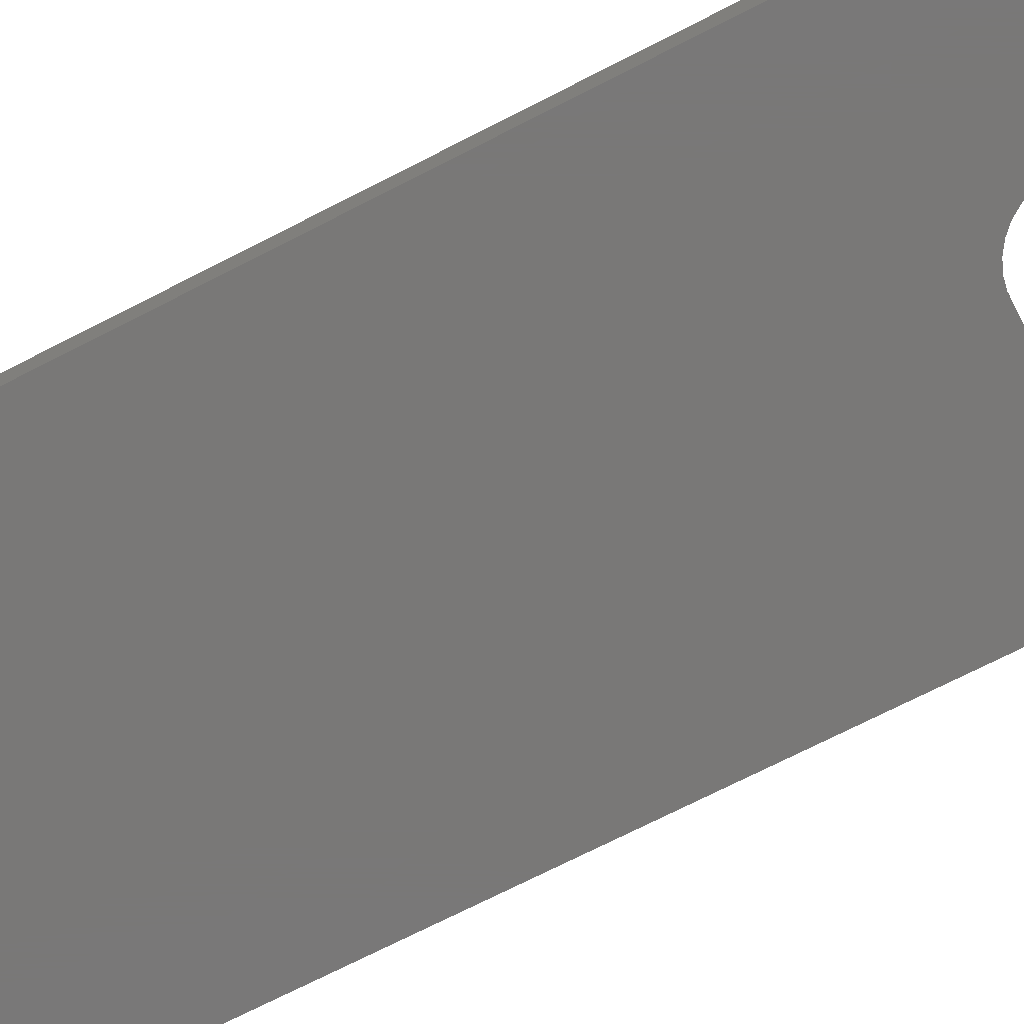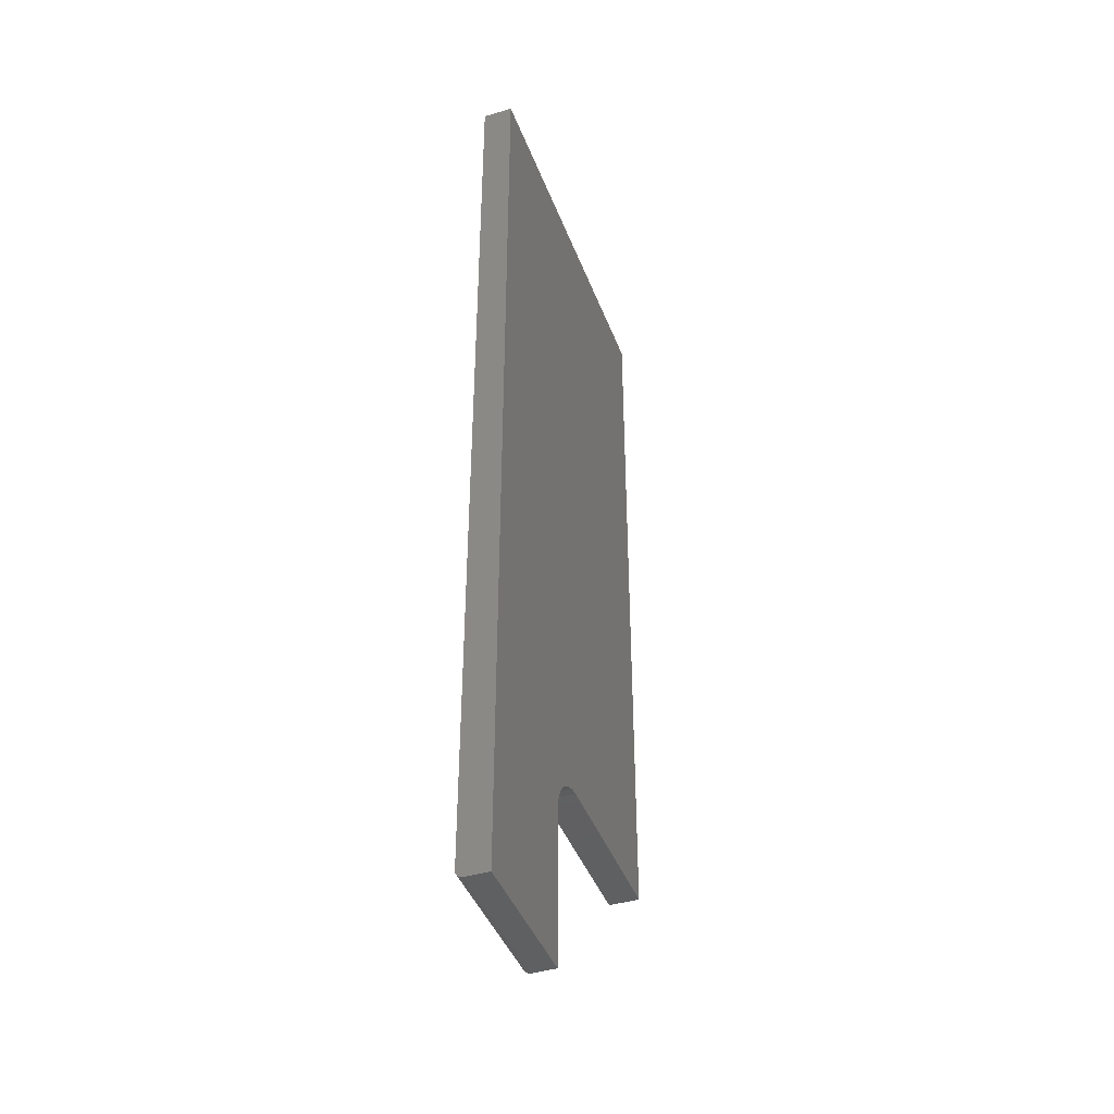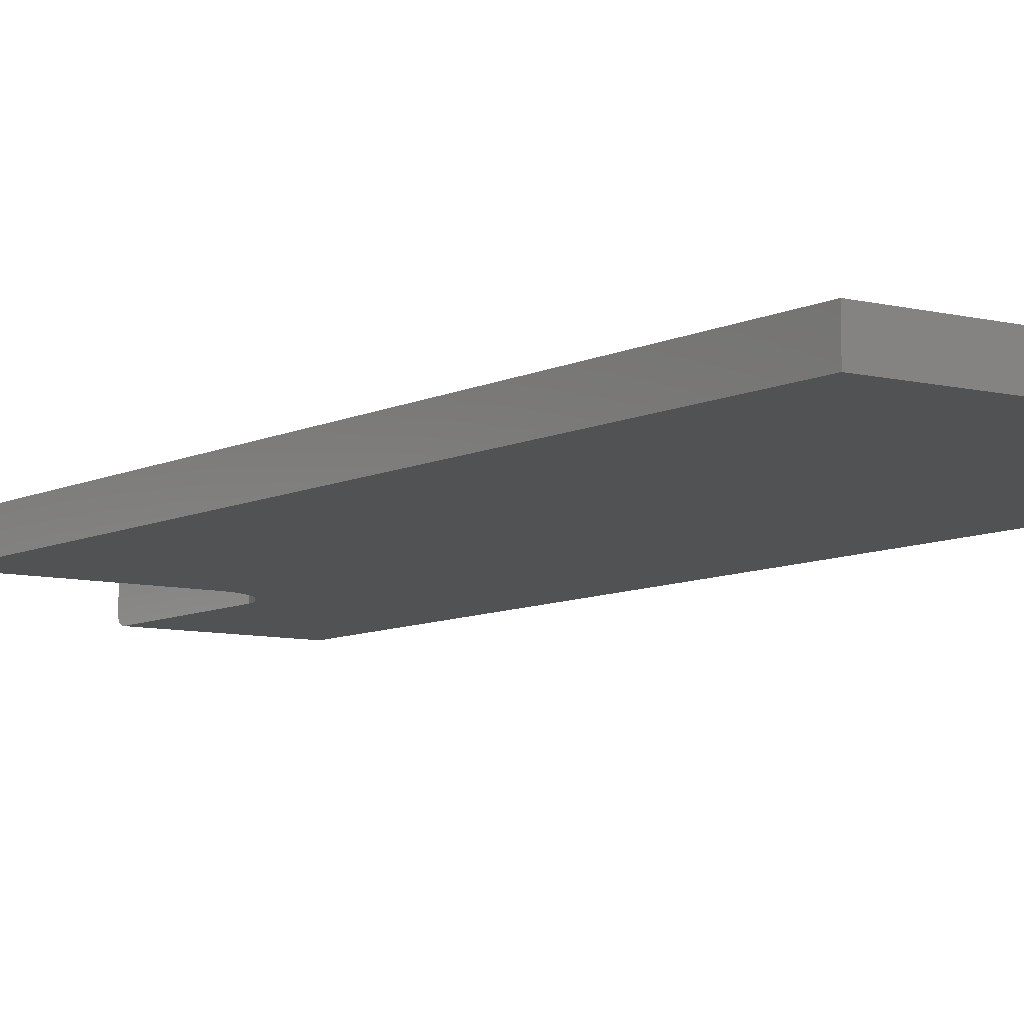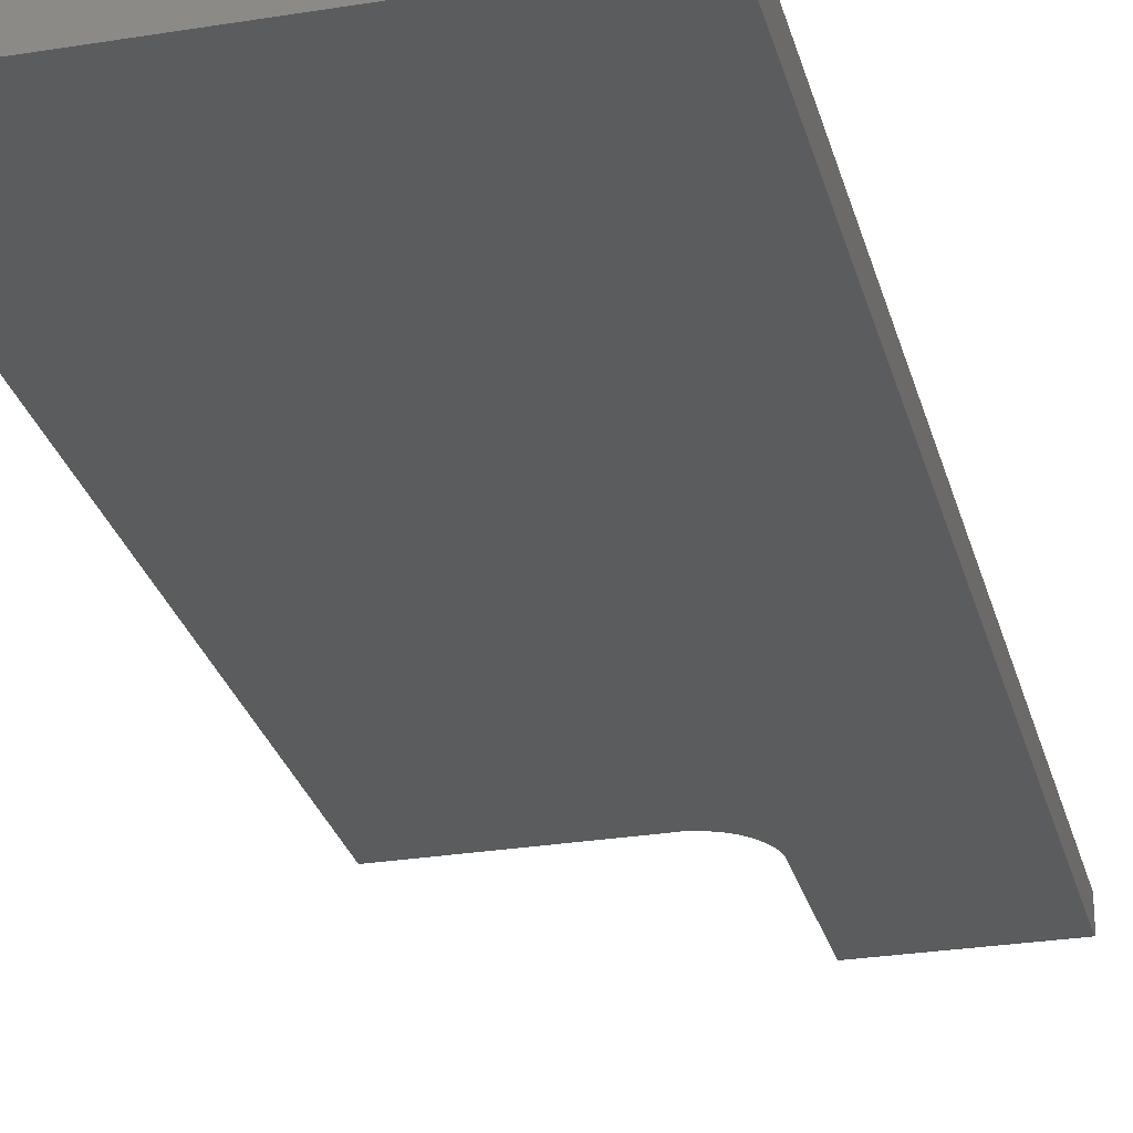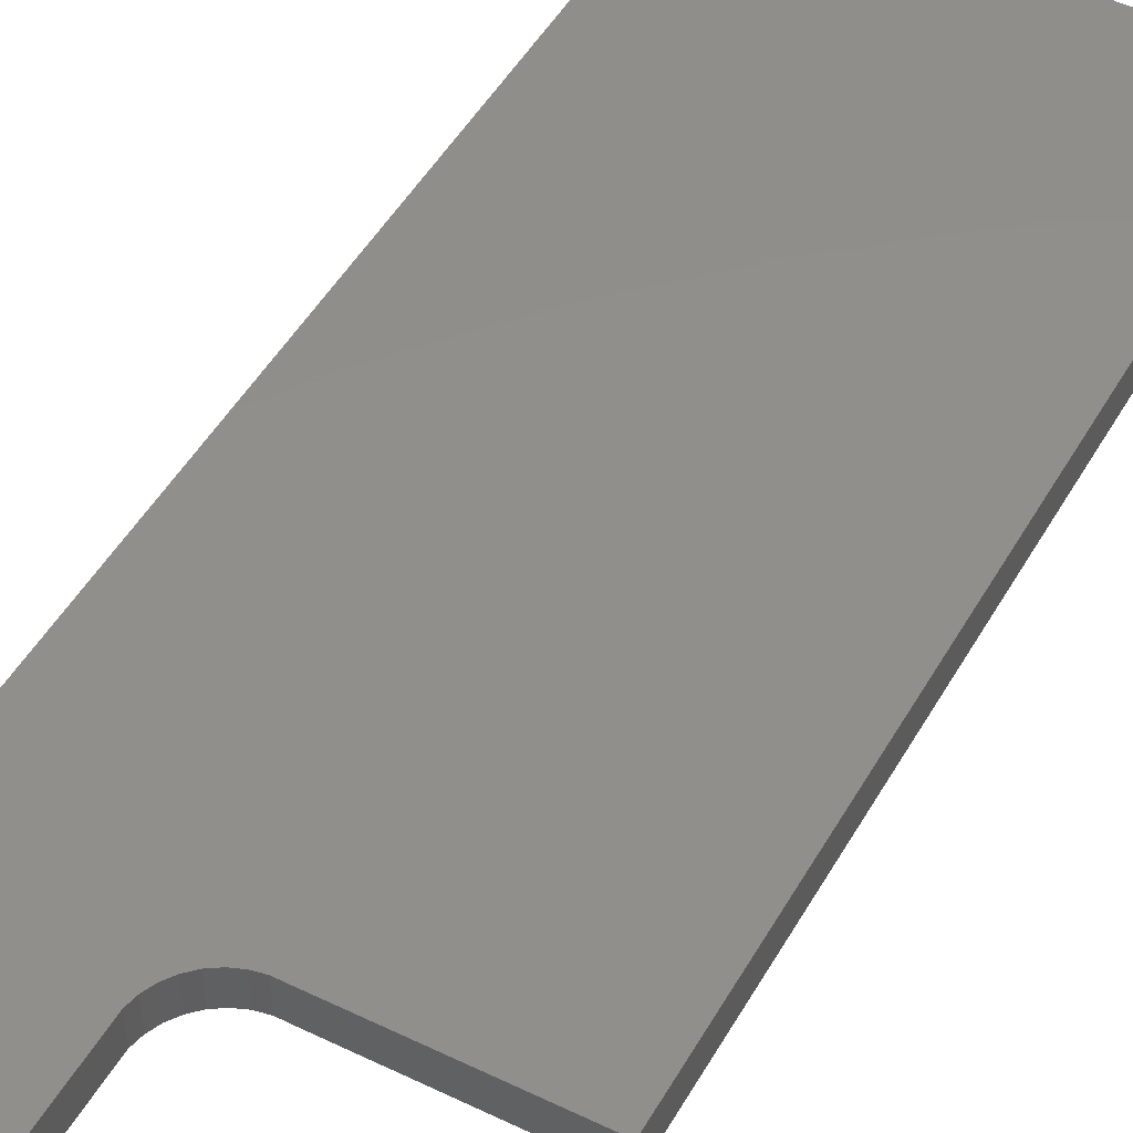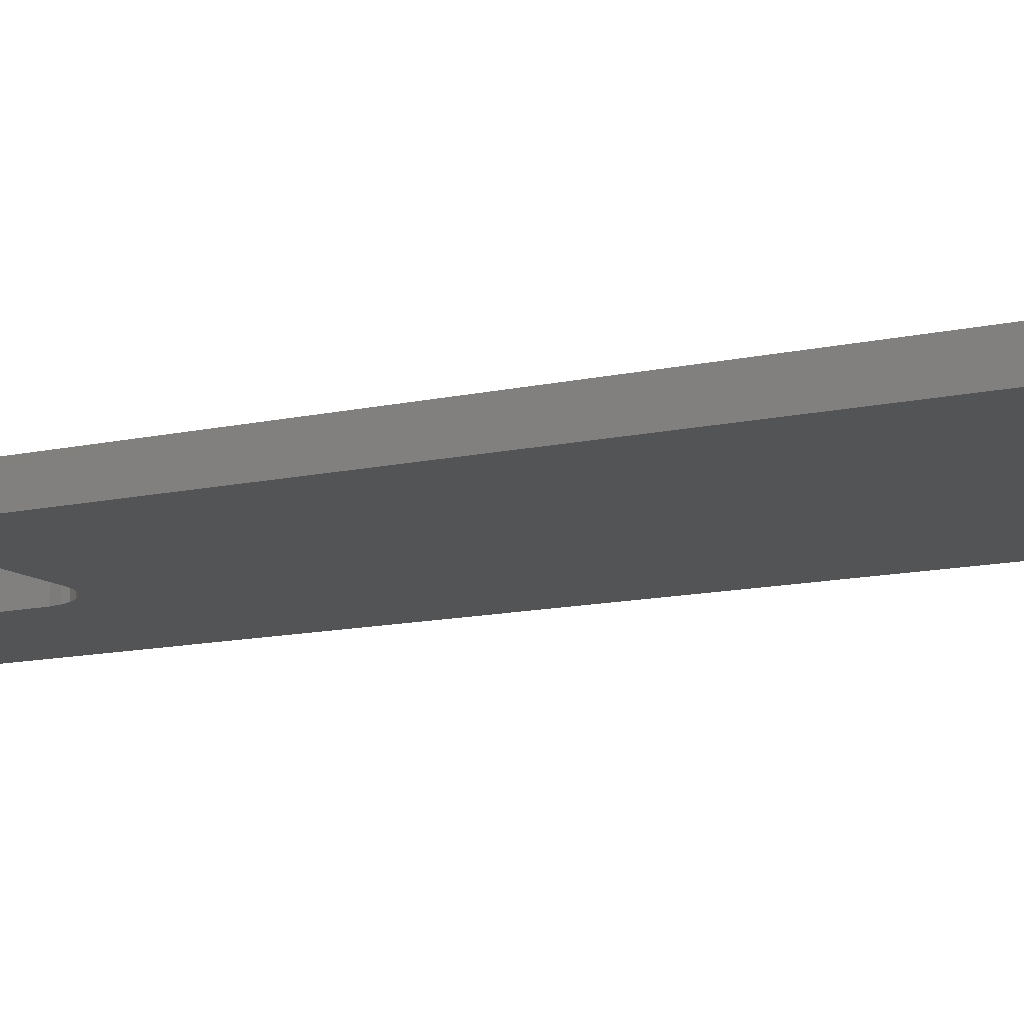
<metadata>
{"format":"stl","ext":"stl","renderer":"f3d","projection":"perspective","resolution":1024,"background":"white","views":[{"elev":-71.2,"azim":117.2,"up":"+Y"},{"elev":-42.5,"azim":109.9,"up":"+Z"},{"elev":-8.0,"azim":-35.5,"up":"+Y"},{"elev":-27.6,"azim":14.0,"up":"+Y"},{"elev":48.1,"azim":-151.5,"up":"+Y"},{"elev":-11.8,"azim":-60.7,"up":"+Y"}]}
</metadata>
<code>
# stl→obj: 44 verts, 84 faces
v -0.2609 -0.03125 0.6671
v -0.2609 -0.03125 -0.1382
v -0.08322 -0.03125 -0.1382
v -0.07271 -0.03125 -0.138
v 0.1299 -0.03125 0.6671
v -0.06238 -0.03125 -0.1399
v -0.05262 -0.03125 -0.1438
v -0.04381 -0.03125 -0.1496
v -0.03628 -0.03125 -0.1569
v -0.03034 -0.03125 -0.1656
v -0.02619 -0.03125 -0.1752
v -0.02401 -0.03125 -0.1855
v -0.02401 -0.03125 -0.3435
v 0.1299 -0.03125 -0.3435
v 0.1299 -0.0311 -0.345
v 0.1299 -0.02993 -0.3478
v 0.1299 -0.03066 -0.3465
v 0.1299 8.414e-17 0.6671
v 0.1299 -0.02896 -0.349
v 0.1299 -0.02778 -0.35
v 0.1299 -0.02643 -0.3507
v 0.1299 -0.02496 -0.3512
v 0.1299 -0.02344 -0.3513
v 0.1299 2.761e-17 -0.3513
v -0.02401 -0.02344 -0.3513
v -0.02401 1.906e-17 -0.3513
v -0.02401 -0.02993 -0.3478
v -0.02401 -0.02778 -0.35
v -0.02401 -0.02896 -0.349
v -0.02401 2.757e-17 -0.1855
v -0.02401 -0.03066 -0.3465
v -0.02401 -0.0311 -0.345
v -0.02401 -0.02496 -0.3512
v -0.02401 -0.02643 -0.3507
v -0.2609 1.775e-17 -0.1382
v -0.2609 6.245e-17 0.6671
v -0.08322 2.761e-17 -0.1382
v -0.07271 2.751e-17 -0.138
v -0.02619 2.802e-17 -0.1752
v -0.03034 2.833e-17 -0.1656
v -0.03628 2.848e-17 -0.1569
v -0.04381 2.847e-17 -0.1496
v -0.05262 2.83e-17 -0.1438
v -0.06238 2.797e-17 -0.1399
f 1 2 3
f 1 3 4
f 1 4 5
f 5 4 6
f 5 6 7
f 5 7 8
f 5 8 9
f 5 9 10
f 5 10 11
f 5 11 12
f 5 12 13
f 5 13 14
f 14 15 16
f 16 15 17
f 18 5 14
f 18 14 16
f 18 16 19
f 18 19 20
f 18 20 21
f 18 21 22
f 18 22 23
f 18 23 24
f 25 26 23
f 23 26 24
f 27 28 29
f 13 12 30
f 26 28 27
f 26 27 31
f 26 31 32
f 26 32 13
f 26 13 30
f 28 26 25
f 28 25 33
f 28 33 34
f 25 23 33
f 33 23 22
f 33 22 34
f 34 22 21
f 34 21 28
f 28 21 20
f 28 20 29
f 29 20 19
f 29 19 27
f 27 19 16
f 27 16 31
f 31 16 17
f 31 17 32
f 32 17 15
f 32 15 13
f 13 15 14
f 35 36 37
f 36 38 37
f 18 24 26
f 18 26 30
f 18 30 39
f 18 39 40
f 18 40 41
f 18 41 42
f 18 42 43
f 18 43 44
f 18 44 38
f 18 38 36
f 1 36 2
f 2 36 35
f 5 18 1
f 1 18 36
f 42 7 43
f 43 7 6
f 43 6 44
f 44 6 4
f 44 4 38
f 38 4 3
f 38 3 37
f 7 42 8
f 8 42 41
f 8 41 9
f 9 41 40
f 9 40 10
f 10 40 39
f 10 39 11
f 11 39 30
f 11 30 12
f 2 35 3
f 3 35 37

</code>
